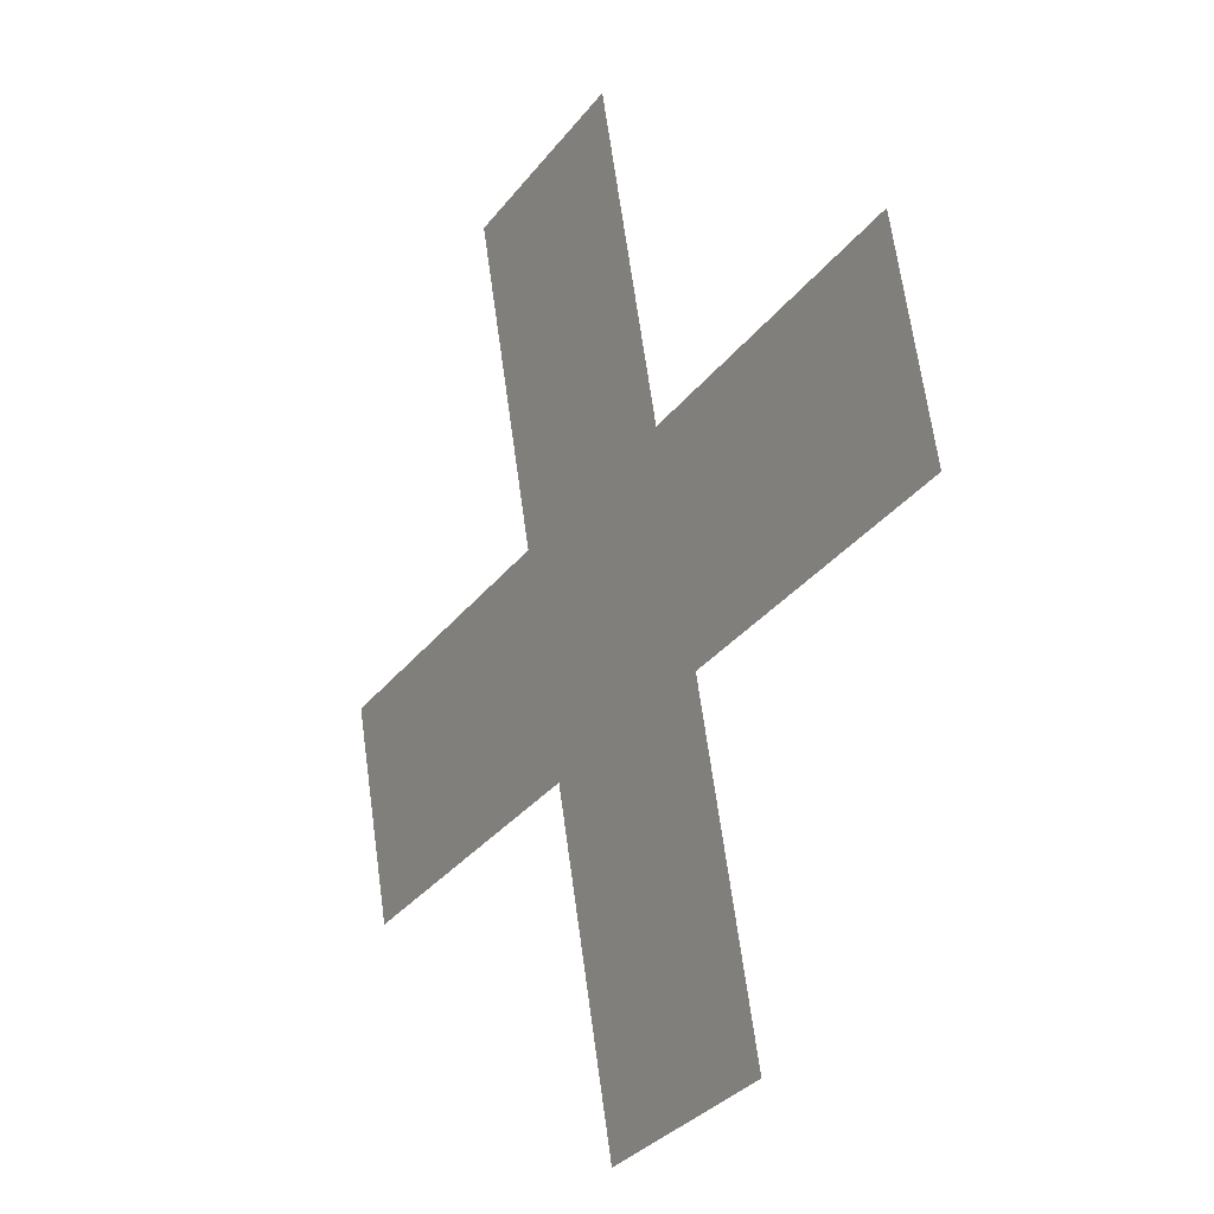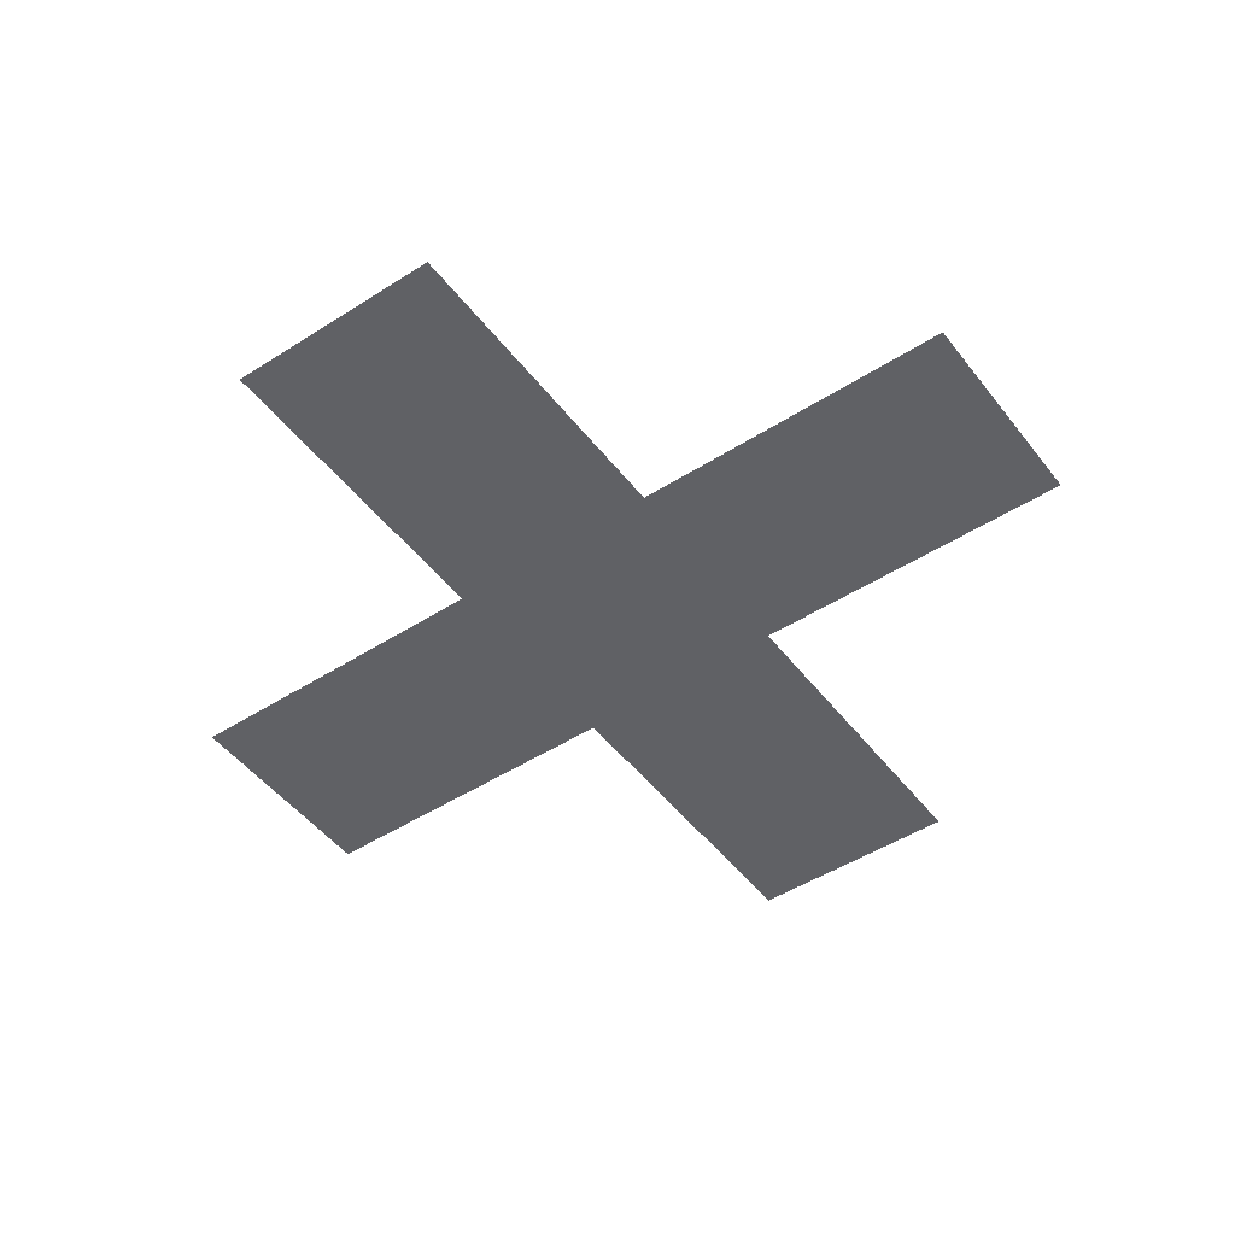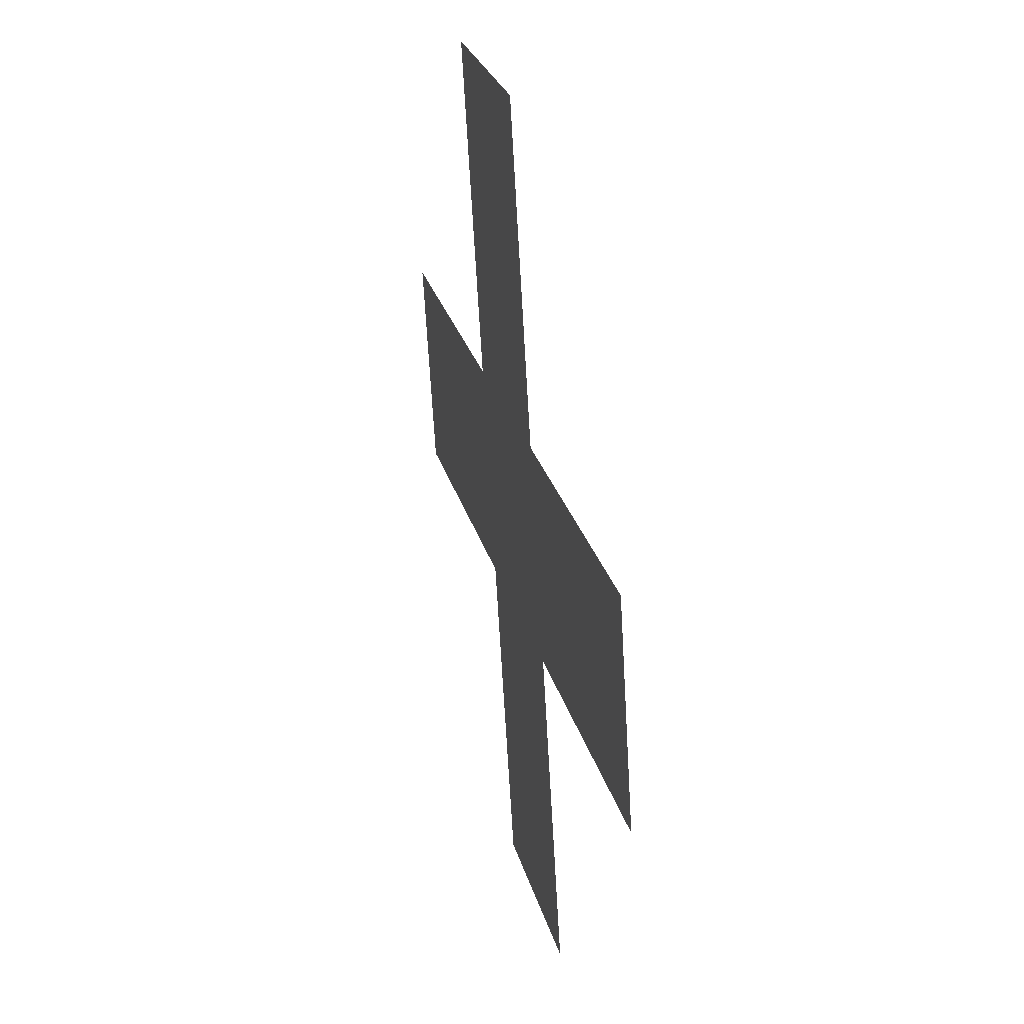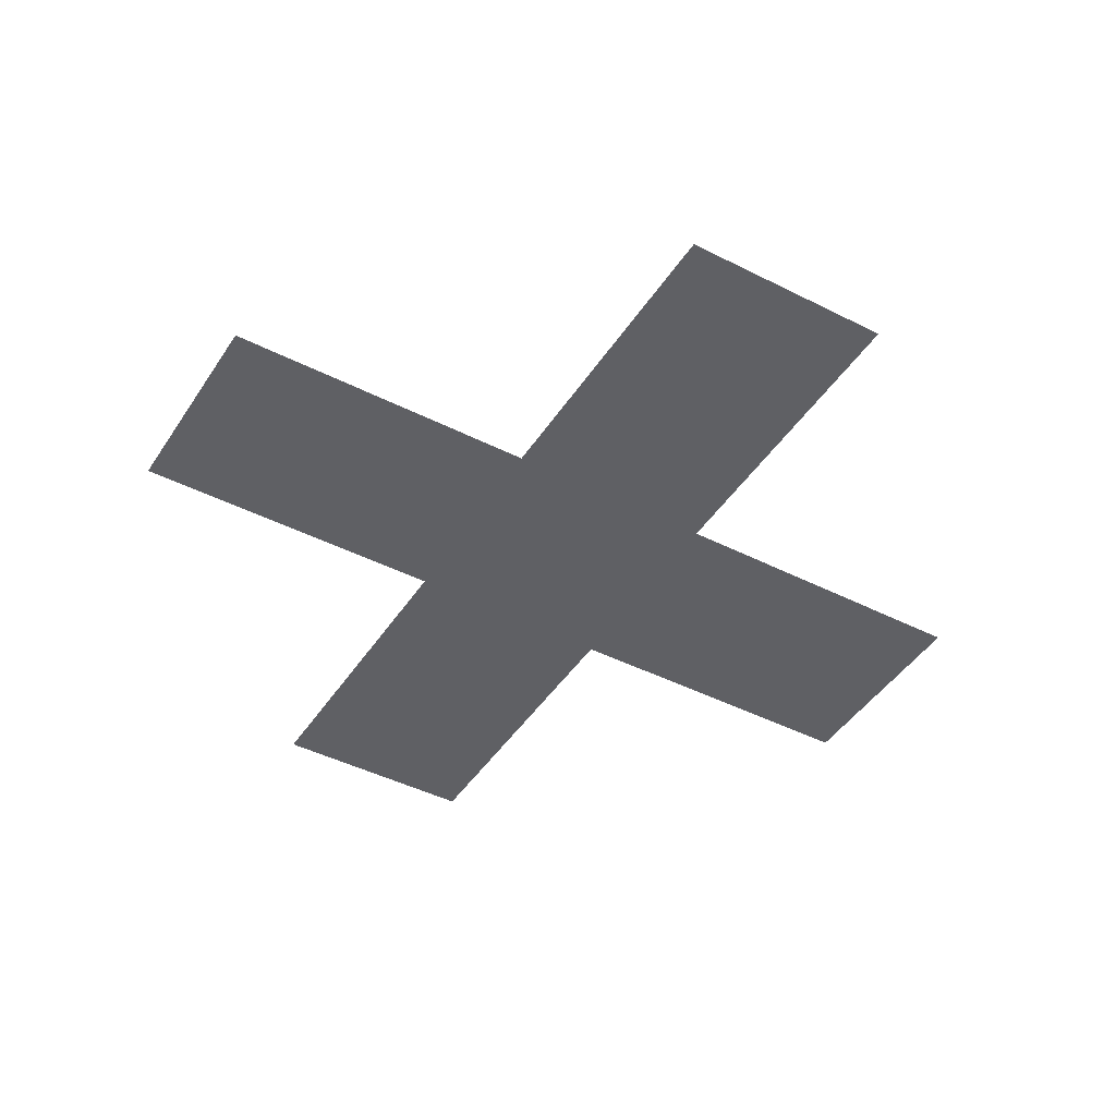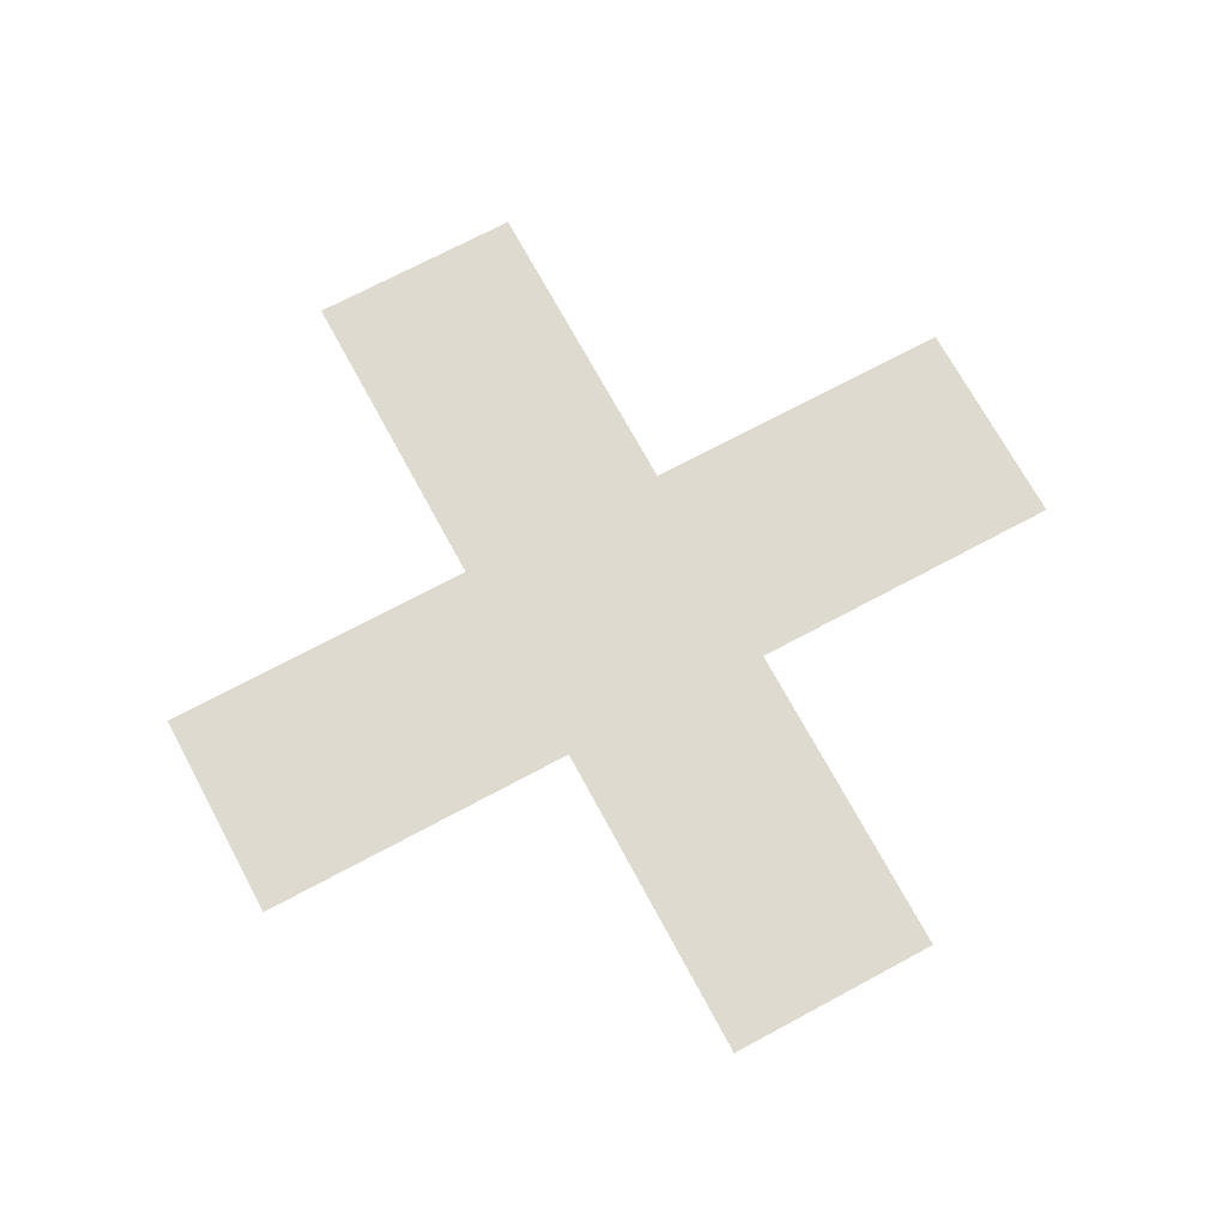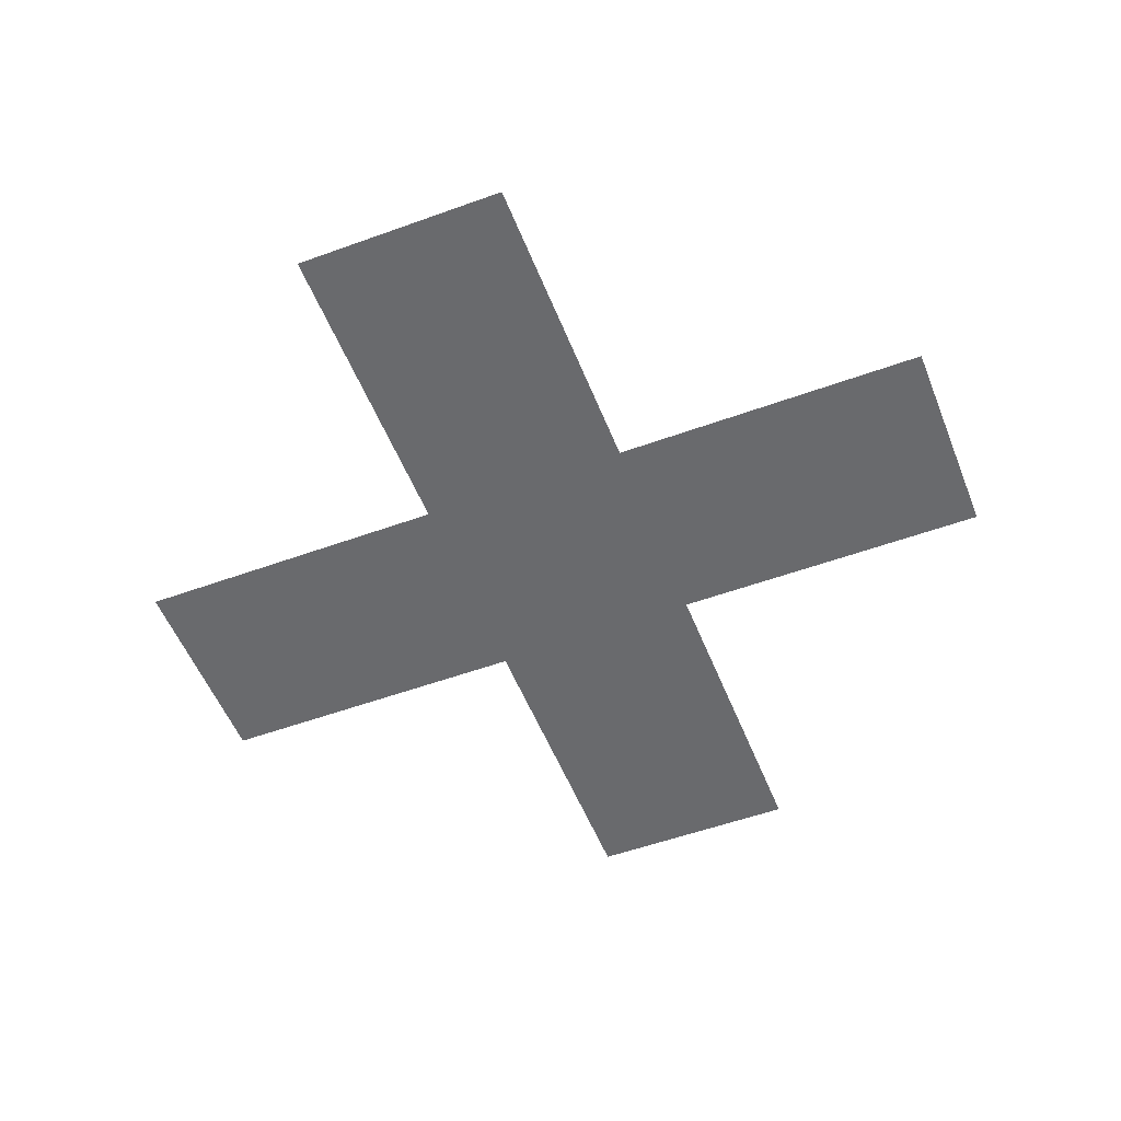
<metadata>
{"format":"obj","ext":"obj","renderer":"f3d","projection":"perspective","resolution":1024,"background":"white","views":[{"elev":-12.9,"azim":-120.9,"up":"+Z"},{"elev":-48.0,"azim":-39.3,"up":"+Y"},{"elev":38.3,"azim":-102.7,"up":"+Z"},{"elev":-44.0,"azim":164.2,"up":"+Y"},{"elev":70.7,"azim":76.7,"up":"+Y"},{"elev":-53.1,"azim":-53.7,"up":"+Y"}]}
</metadata>
<code>
o #ID1861
v 0.03755 -0.3135 -0.3765
v 0.03362 -0.3135 -0.3721
v 0.03281 -0.3135 -0.3752
v 0.03839 -0.3135 -0.3734
v 0.03154 -0.3135 -0.38
v 0.02966 -0.3135 -0.3744
v 0.02839 -0.3135 -0.3791
v 0.0305 -0.3135 -0.3712
v 0.03177 -0.3135 -0.3665
v 0.0349 -0.3135 -0.3673
v 0.02577 -0.3135 -0.37
v 0.02492 -0.3135 -0.3731
v 0.0305 -0.3135 -0.3712
v 0.02966 -0.3135 -0.3744
v 0.02577 -0.3135 -0.37
v 0.02492 -0.3135 -0.3731
v 0.0349 -0.3135 -0.3673
v 0.03362 -0.3135 -0.3721
v 0.03177 -0.3135 -0.3665
v 0.03281 -0.3135 -0.3752
v 0.03154 -0.3135 -0.38
v 0.02839 -0.3135 -0.3791
v 0.03839 -0.3135 -0.3734
v 0.03755 -0.3135 -0.3765
f 1 2 3
f 2 1 4
f 5 6 7
f 6 5 8
f 8 5 9
f 9 5 3
f 9 3 2
f 9 2 10
f 6 11 12
f 11 6 8
f 13 14 15
f 16 15 14
f 17 18 19
f 18 20 19
f 20 21 19
f 19 21 13
f 13 21 14
f 22 14 21
f 23 24 18
f 20 18 24

</code>
